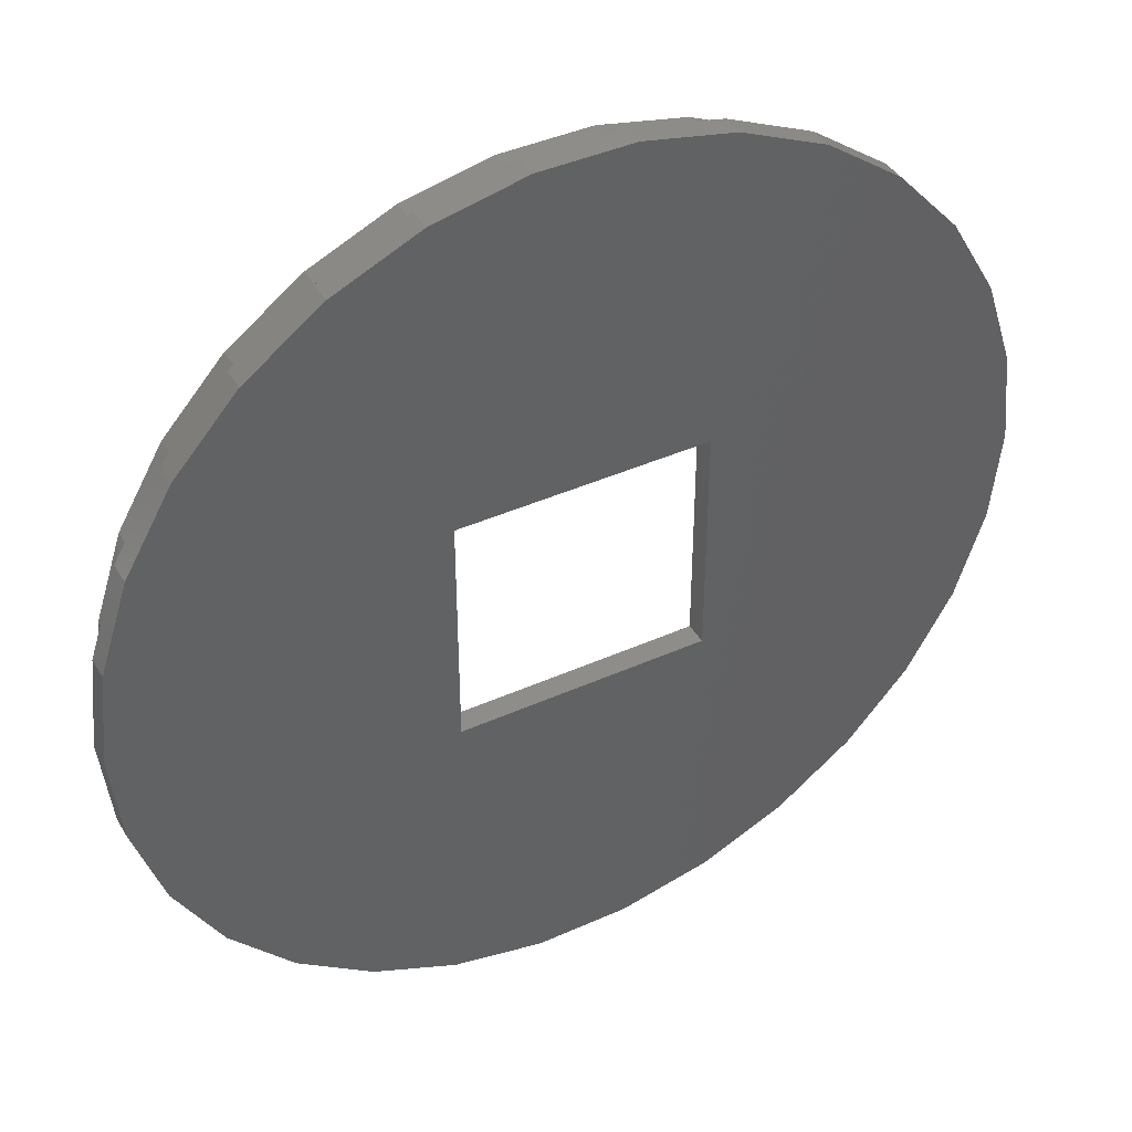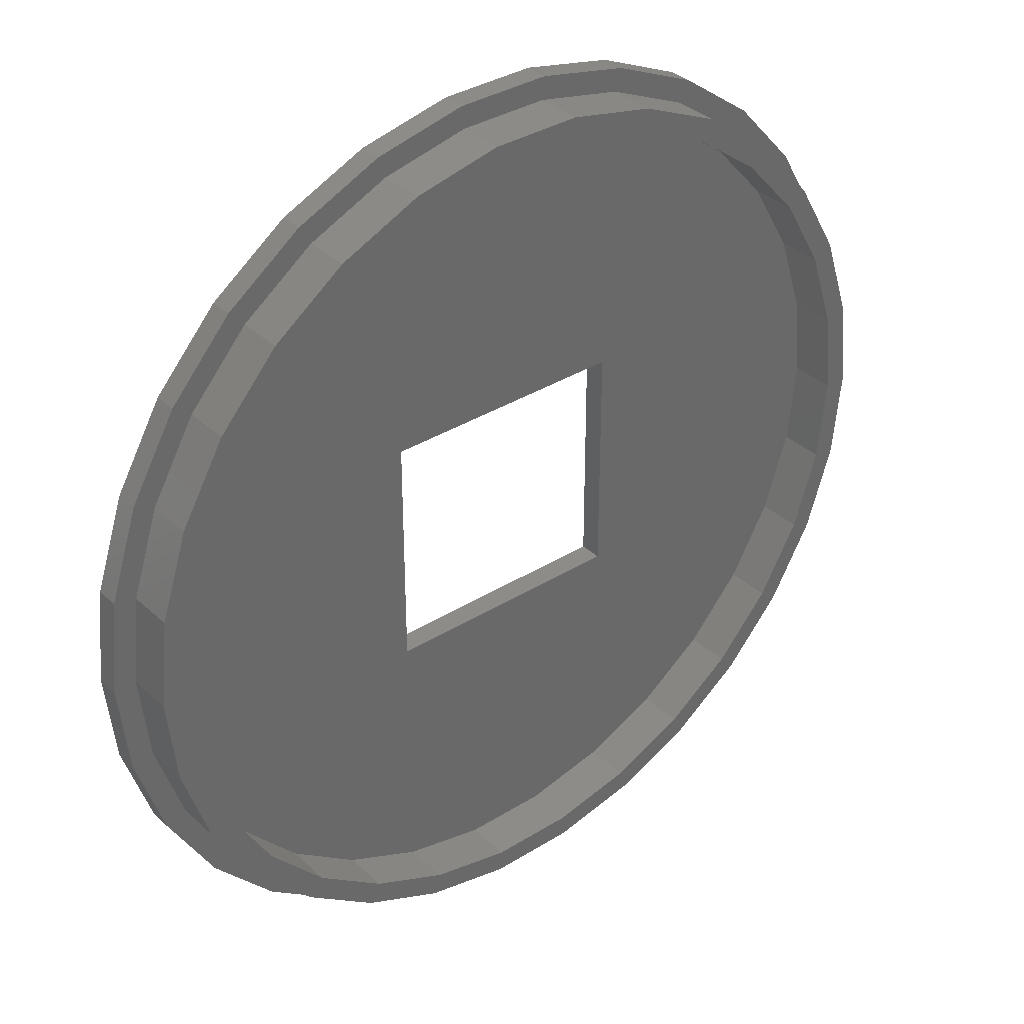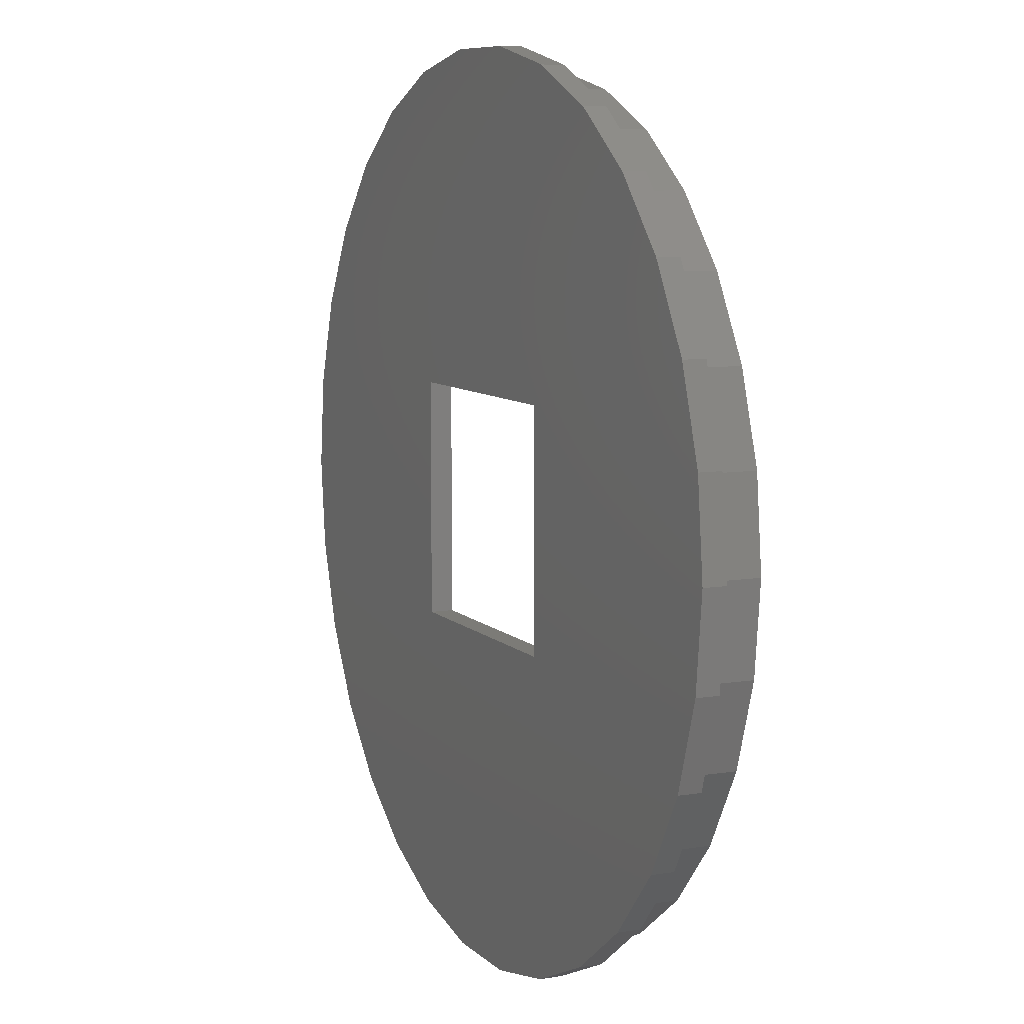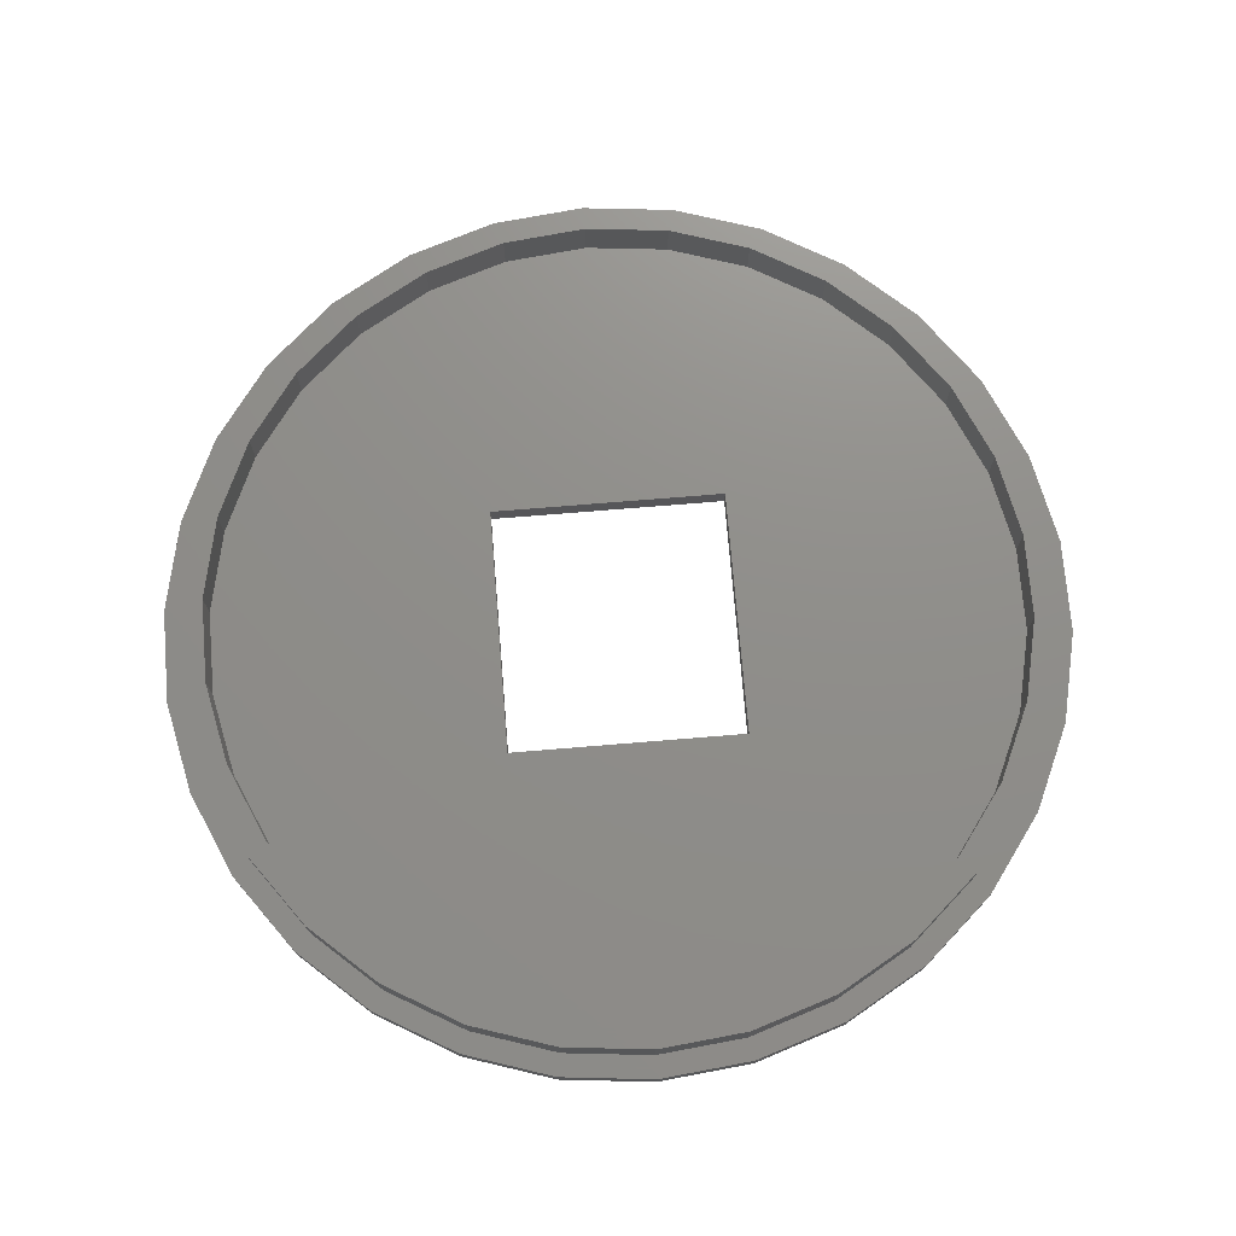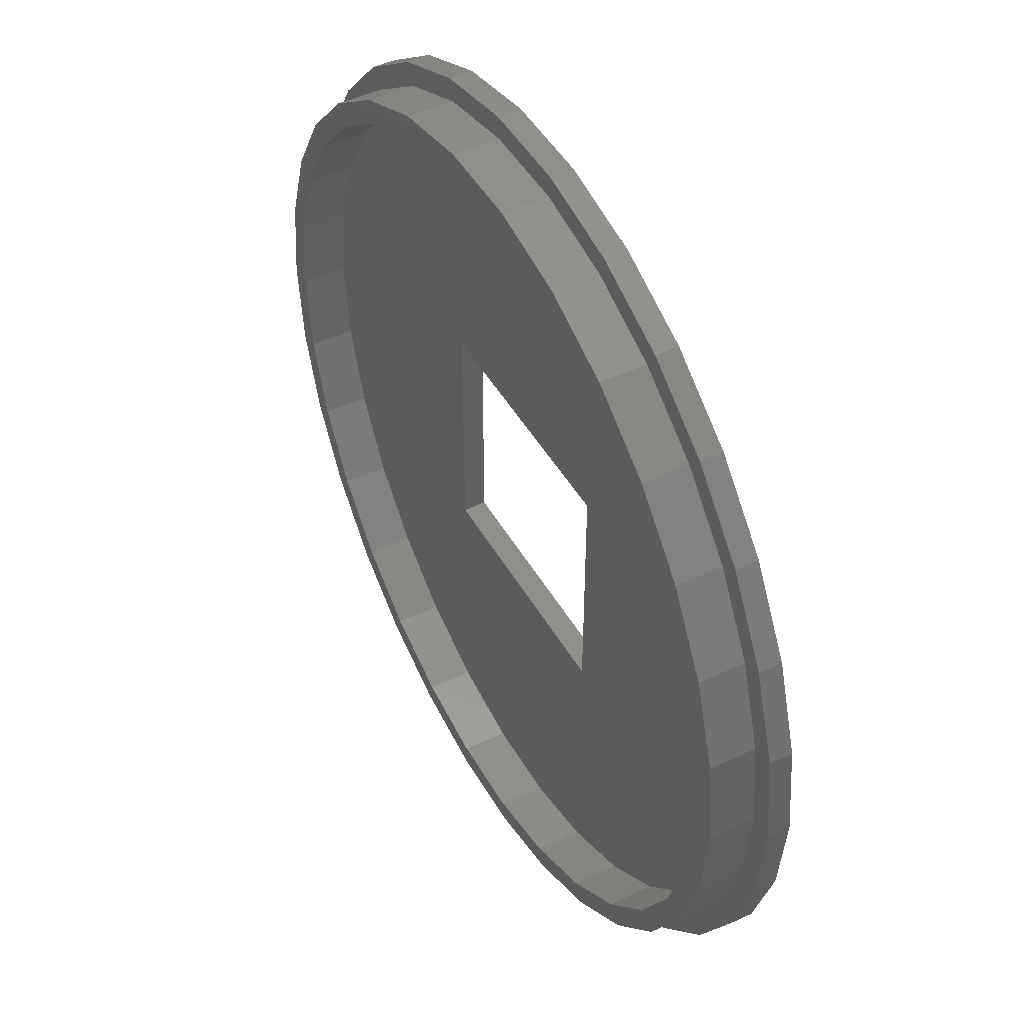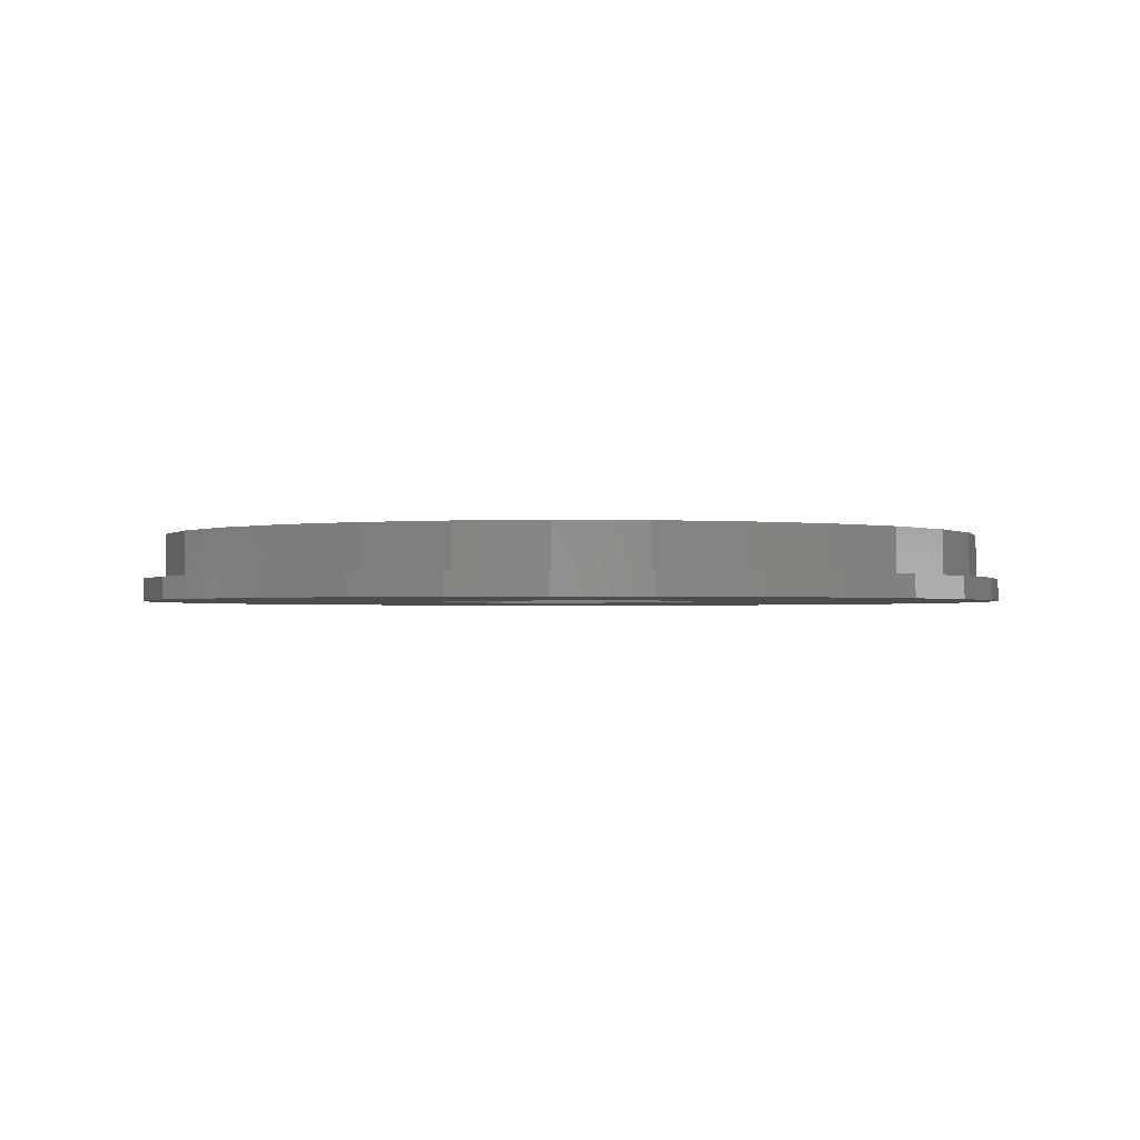
<metadata>
{"format":"stl","ext":"stl","renderer":"f3d","projection":"perspective","resolution":1024,"background":"white","views":[{"elev":41.5,"azim":151.5,"up":"+Y"},{"elev":35.2,"azim":-39.6,"up":"+Y"},{"elev":8.4,"azim":-114.4,"up":"+Y"},{"elev":73.5,"azim":-94.7,"up":"+Z"},{"elev":46.6,"azim":61.7,"up":"+Y"},{"elev":-1.4,"azim":20.3,"up":"+Z"}]}
</metadata>
<code>
# stl→obj: 188 verts, 376 faces
v 38.88 8.264 2
v 36.31 16.17 2
v 32.16 23.36 2
v 30.54 22.19 2
v 26.6 29.54 2
v 18.88 32.69 2
v 25.26 28.05 2
v 19.88 34.42 2
v 11.67 35.9 2
v 12.28 37.8 2
v 3.946 37.54 2
v 4.155 39.53 2
v -3.946 37.54 2
v -4.155 39.53 2
v -11.67 35.9 2
v -12.28 37.8 2
v -18.88 32.69 2
v -19.88 34.42 2
v -25.26 28.05 2
v -26.6 29.54 2
v -30.54 22.19 2
v -32.16 23.36 2
v -34.49 15.35 2
v -36.31 16.17 2
v -36.93 7.849 2
v -38.88 8.264 2
v -37.75 0 2
v -39.75 0 2
v -30.54 -22.19 2
v -34.49 -15.35 2
v -36.31 -16.17 2
v -25.26 -28.05 2
v -32.16 -23.36 2
v -18.88 -32.69 2
v -26.6 -29.54 2
v -11.67 -35.9 2
v -19.88 -34.42 2
v -3.946 -37.54 2
v -12.28 -37.8 2
v 3.946 -37.54 2
v -4.155 -39.53 2
v 11.67 -35.9 2
v 4.155 -39.53 2
v 18.88 -32.69 2
v 12.28 -37.8 2
v 25.26 -28.05 2
v 19.88 -34.42 2
v 30.54 -22.19 2
v 26.6 -29.54 2
v 38.88 -8.264 2
v 36.31 -16.17 2
v 39.75 0 2
v 36.93 -7.849 2
v 32.16 -23.36 2
v 34.49 -15.35 2
v -38.88 -8.264 2
v -36.93 -7.849 2
v 36.93 7.849 2
v 37.75 0 2
v 34.49 15.35 2
v 39.75 0 4.868e-15
v 38.88 8.264 4.761e-15
v 38.88 -8.264 4.761e-15
v 36.31 16.17 4.447e-15
v 36.31 -16.17 4.447e-15
v 32.16 -23.36 3.938e-15
v 26.6 -29.54 3.257e-15
v 19.88 -34.42 2.434e-15
v 12.28 -37.8 1.504e-15
v 4.155 -39.53 5.088e-16
v -4.155 -39.53 -5.088e-16
v -12.28 -37.8 -1.504e-15
v -19.88 -34.42 -2.434e-15
v -26.6 -29.54 -3.257e-15
v -32.16 -23.36 -3.938e-15
v -36.31 -16.17 -4.447e-15
v -38.88 -8.264 -4.761e-15
v -39.75 0 -4.868e-15
v -38.88 8.264 -4.761e-15
v -36.31 16.17 -4.447e-15
v -32.16 23.36 -3.938e-15
v -26.6 29.54 -3.257e-15
v -19.88 34.42 -2.434e-15
v -12.28 37.8 -1.504e-15
v -4.155 39.53 -5.088e-16
v 4.155 39.53 5.088e-16
v 12.28 37.8 1.504e-15
v 19.88 34.42 2.434e-15
v 26.6 29.54 3.257e-15
v 32.16 23.36 3.938e-15
v 36.93 -7.849 6
v 34.49 -15.35 6
v 37.75 0 6
v 36.93 7.849 6
v 34.49 15.35 6
v 30.54 22.19 6
v 25.26 28.05 6
v 18.88 32.69 6
v 11.67 35.9 6
v 3.946 37.54 6
v -3.946 37.54 6
v -11.67 35.9 6
v -18.88 32.69 6
v -25.26 28.05 6
v -30.54 22.19 6
v -34.49 15.35 6
v -36.93 7.849 6
v -37.75 0 6
v -36.93 -7.849 6
v -34.49 -15.35 6
v -30.54 -22.19 6
v -25.26 -28.05 6
v -18.88 -32.69 6
v -11.67 -35.9 6
v -3.946 -37.54 6
v 3.946 -37.54 6
v 11.67 -35.9 6
v 18.88 -32.69 6
v 25.26 -28.05 6
v 30.54 -22.19 6
v 11 -10.45 1.347e-15
v -11 -10.45 -1.347e-15
v -11 10.45 -1.347e-15
v 11 10.45 1.347e-15
v 35.75 0 6
v 34.97 -7.433 6
v 32.66 -14.54 6
v 28.92 21.01 6
v 32.66 14.54 6
v -32.66 -14.54 6
v -34.97 -7.433 6
v -28.92 -21.01 6
v -23.92 -26.57 6
v -17.88 -30.96 6
v -11.05 -34 6
v -3.737 -35.55 6
v 3.737 -35.55 6
v -35.75 0 6
v 34.97 7.433 6
v -32.66 14.54 6
v -28.92 21.01 6
v 17.88 -30.96 6
v 11.05 -34 6
v 28.92 -21.01 6
v 23.92 -26.57 6
v -34.97 7.433 6
v -23.92 26.57 6
v -17.88 30.96 6
v -11.05 34 6
v -3.737 35.55 6
v 3.737 35.55 6
v 11.05 34 6
v 17.88 30.96 6
v 23.92 26.57 6
v 11 10.45 2
v 11 -10.45 2
v -11 -10.45 2
v -11 10.45 2
v 34.97 7.433 2
v 35.75 0 2
v 34.97 -7.433 2
v 32.66 14.54 2
v 28.92 21.01 2
v 23.92 26.57 2
v 17.88 30.96 2
v 11.05 34 2
v 3.737 35.55 2
v -3.737 35.55 2
v -11.05 34 2
v -17.88 30.96 2
v -23.92 26.57 2
v -28.92 21.01 2
v -32.66 14.54 2
v -34.97 7.433 2
v -35.75 0 2
v -34.97 -7.433 2
v -32.66 -14.54 2
v -28.92 -21.01 2
v -23.92 -26.57 2
v -17.88 -30.96 2
v -11.05 -34 2
v -3.737 -35.55 2
v 3.737 -35.55 2
v 11.05 -34 2
v 17.88 -30.96 2
v 23.92 -26.57 2
v 28.92 -21.01 2
v 32.66 -14.54 2
f 1 2 3
f 4 1 5
f 5 1 3
f 6 7 8
f 9 6 10
f 11 9 12
f 13 11 14
f 15 13 16
f 17 15 18
f 19 17 20
f 21 19 22
f 23 21 24
f 25 23 26
f 27 25 28
f 29 30 31
f 32 29 33
f 34 32 35
f 36 34 37
f 38 36 39
f 40 38 41
f 42 40 43
f 44 42 45
f 46 44 47
f 48 46 49
f 50 1 51
f 52 1 50
f 51 53 54
f 51 1 53
f 53 55 54
f 54 48 49
f 49 46 47
f 47 44 45
f 45 42 43
f 43 40 41
f 41 38 39
f 39 36 37
f 37 34 35
f 35 32 33
f 33 29 31
f 31 30 56
f 56 57 28
f 57 27 28
f 28 25 26
f 26 23 24
f 24 21 22
f 22 19 20
f 20 17 18
f 18 15 16
f 16 13 14
f 14 11 12
f 12 9 10
f 10 6 8
f 58 59 1
f 8 7 5
f 7 4 5
f 60 1 4
f 53 1 59
f 55 48 54
f 30 57 56
f 60 58 1
f 1 52 61
f 62 1 61
f 61 52 50
f 63 61 50
f 2 1 62
f 64 2 62
f 63 50 51
f 65 63 51
f 65 51 54
f 66 65 54
f 66 54 49
f 67 66 49
f 67 49 47
f 68 67 47
f 68 47 45
f 69 68 45
f 69 45 43
f 70 69 43
f 70 43 41
f 71 70 41
f 71 41 39
f 72 71 39
f 72 39 37
f 73 72 37
f 73 37 35
f 74 73 35
f 35 33 74
f 74 33 75
f 33 31 75
f 75 31 76
f 31 56 76
f 76 56 77
f 56 28 77
f 77 28 78
f 26 79 28
f 28 79 78
f 24 80 26
f 26 80 79
f 22 81 24
f 24 81 80
f 20 82 22
f 22 82 81
f 18 83 20
f 20 83 82
f 16 84 18
f 18 84 83
f 14 85 16
f 16 85 84
f 12 86 14
f 14 86 85
f 10 87 12
f 12 87 86
f 8 88 10
f 10 88 87
f 5 89 8
f 8 89 88
f 5 3 90
f 89 5 90
f 3 2 64
f 90 3 64
f 53 91 92
f 55 53 92
f 59 93 91
f 53 59 91
f 94 93 59
f 58 94 59
f 95 94 58
f 60 95 58
f 96 95 60
f 4 96 60
f 97 96 4
f 7 97 4
f 97 7 98
f 98 7 6
f 98 6 99
f 99 6 9
f 99 9 100
f 100 9 11
f 100 11 101
f 101 11 13
f 101 13 102
f 102 13 15
f 102 15 103
f 103 15 17
f 103 17 104
f 104 17 19
f 104 19 105
f 105 19 21
f 105 21 106
f 106 21 23
f 106 23 107
f 107 23 25
f 107 25 108
f 108 25 27
f 109 108 57
f 57 108 27
f 110 109 30
f 30 109 57
f 111 110 29
f 29 110 30
f 112 111 32
f 32 111 29
f 34 113 112
f 32 34 112
f 36 114 113
f 34 36 113
f 38 115 114
f 36 38 114
f 40 116 115
f 38 40 115
f 42 117 116
f 40 42 116
f 44 118 117
f 42 44 117
f 46 119 118
f 44 46 118
f 48 120 119
f 46 48 119
f 55 92 120
f 48 55 120
f 61 63 62
f 62 63 65
f 62 65 66
f 62 66 67
f 62 67 68
f 62 68 69
f 62 69 70
f 62 70 71
f 62 71 72
f 62 72 73
f 121 73 74
f 122 76 77
f 122 75 76
f 122 79 123
f 122 78 79
f 123 79 80
f 62 80 81
f 62 81 82
f 62 82 83
f 62 83 84
f 62 84 85
f 62 85 86
f 62 86 87
f 62 87 88
f 62 88 89
f 62 89 90
f 62 90 64
f 62 73 121
f 124 62 121
f 122 77 78
f 62 124 80
f 124 123 80
f 121 74 75
f 121 75 122
f 91 93 94
f 125 91 95
f 95 91 94
f 126 127 91
f 128 129 96
f 130 131 109
f 132 130 110
f 133 132 111
f 134 133 112
f 135 134 113
f 136 135 114
f 137 136 115
f 131 138 108
f 120 91 119
f 92 91 120
f 139 125 95
f 140 141 106
f 142 143 117
f 119 91 127
f 119 144 118
f 119 127 144
f 144 145 118
f 118 142 117
f 145 142 118
f 117 143 116
f 116 137 115
f 115 136 114
f 114 135 113
f 113 134 112
f 112 133 111
f 111 132 110
f 110 130 109
f 109 131 108
f 108 138 107
f 107 146 106
f 143 137 116
f 146 140 106
f 106 141 105
f 105 147 104
f 104 148 103
f 103 149 102
f 102 150 101
f 101 151 100
f 100 152 99
f 99 153 98
f 98 154 97
f 138 146 107
f 97 128 96
f 96 129 95
f 129 139 95
f 141 147 105
f 147 148 104
f 148 149 103
f 149 150 102
f 150 151 101
f 151 152 100
f 152 153 99
f 153 154 98
f 154 128 97
f 125 126 91
f 124 121 155
f 155 121 156
f 122 157 121
f 121 157 156
f 122 123 158
f 157 122 158
f 158 123 124
f 155 158 124
f 159 160 139
f 139 160 125
f 161 126 160
f 160 126 125
f 162 159 129
f 129 159 139
f 163 162 128
f 128 162 129
f 164 163 154
f 154 163 128
f 153 165 164
f 154 153 164
f 152 166 165
f 153 152 165
f 151 167 166
f 152 151 166
f 150 168 167
f 151 150 167
f 149 169 168
f 150 149 168
f 148 170 169
f 149 148 169
f 147 171 170
f 148 147 170
f 141 172 171
f 147 141 171
f 140 173 172
f 141 140 172
f 146 174 173
f 140 146 173
f 138 175 174
f 146 138 174
f 176 175 138
f 131 176 138
f 177 176 131
f 130 177 131
f 178 177 130
f 132 178 130
f 179 178 132
f 133 179 132
f 179 133 180
f 180 133 134
f 180 134 181
f 181 134 135
f 181 135 182
f 182 135 136
f 182 136 183
f 183 136 137
f 183 137 184
f 184 137 143
f 184 143 185
f 185 143 142
f 185 142 186
f 186 142 145
f 186 145 187
f 187 145 144
f 187 144 188
f 188 144 127
f 188 127 161
f 161 127 126
f 159 162 163
f 165 159 164
f 164 159 163
f 166 159 165
f 167 159 166
f 168 159 167
f 169 159 168
f 170 159 169
f 171 159 170
f 172 159 171
f 155 159 172
f 157 174 175
f 157 175 176
f 182 159 181
f 183 159 182
f 184 159 183
f 185 159 184
f 186 159 185
f 187 159 186
f 188 159 187
f 161 159 188
f 160 159 161
f 181 156 180
f 181 159 156
f 178 157 177
f 157 158 174
f 174 158 173
f 173 155 172
f 156 179 180
f 156 178 179
f 156 157 178
f 157 176 177
f 158 155 173
f 155 156 159

</code>
